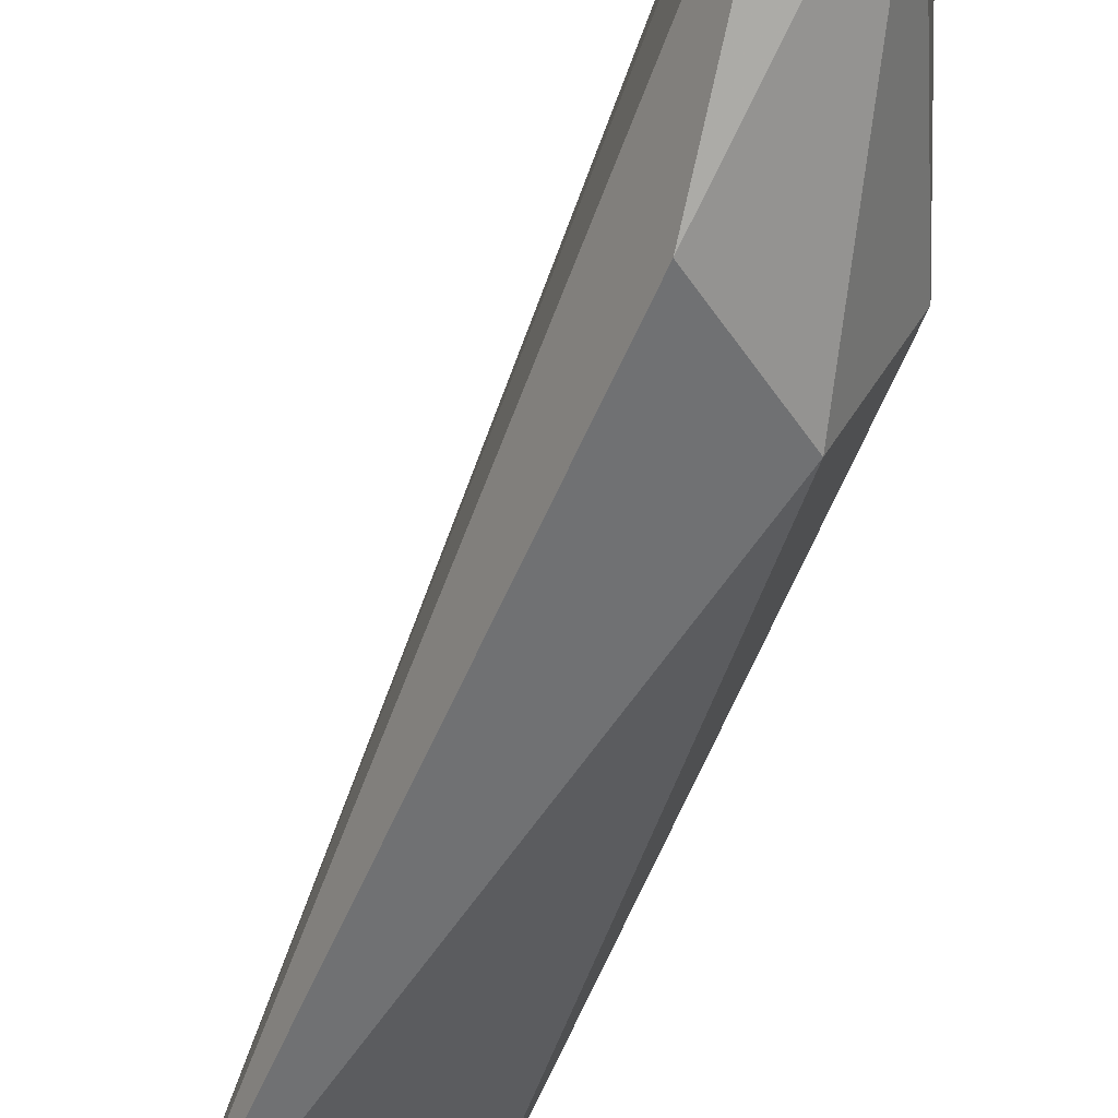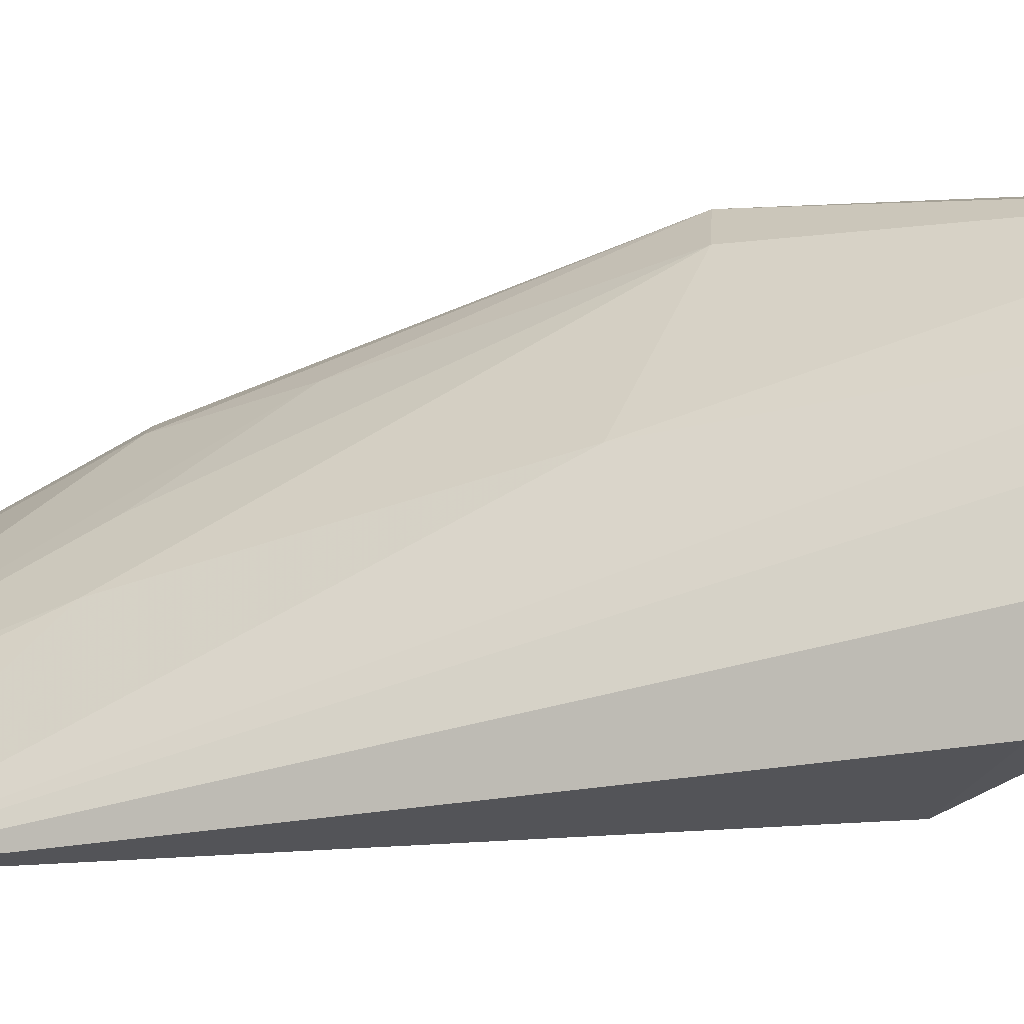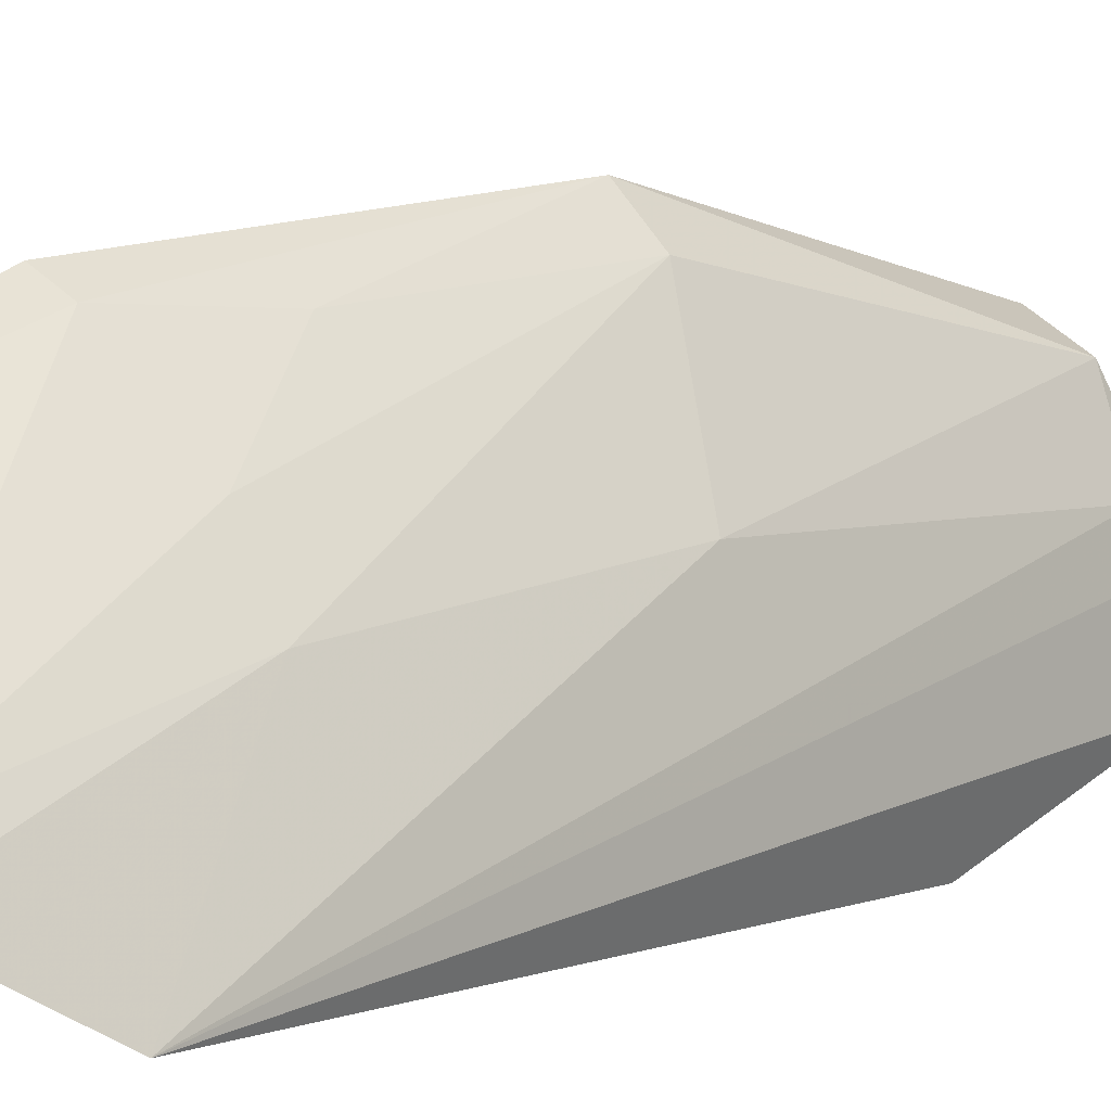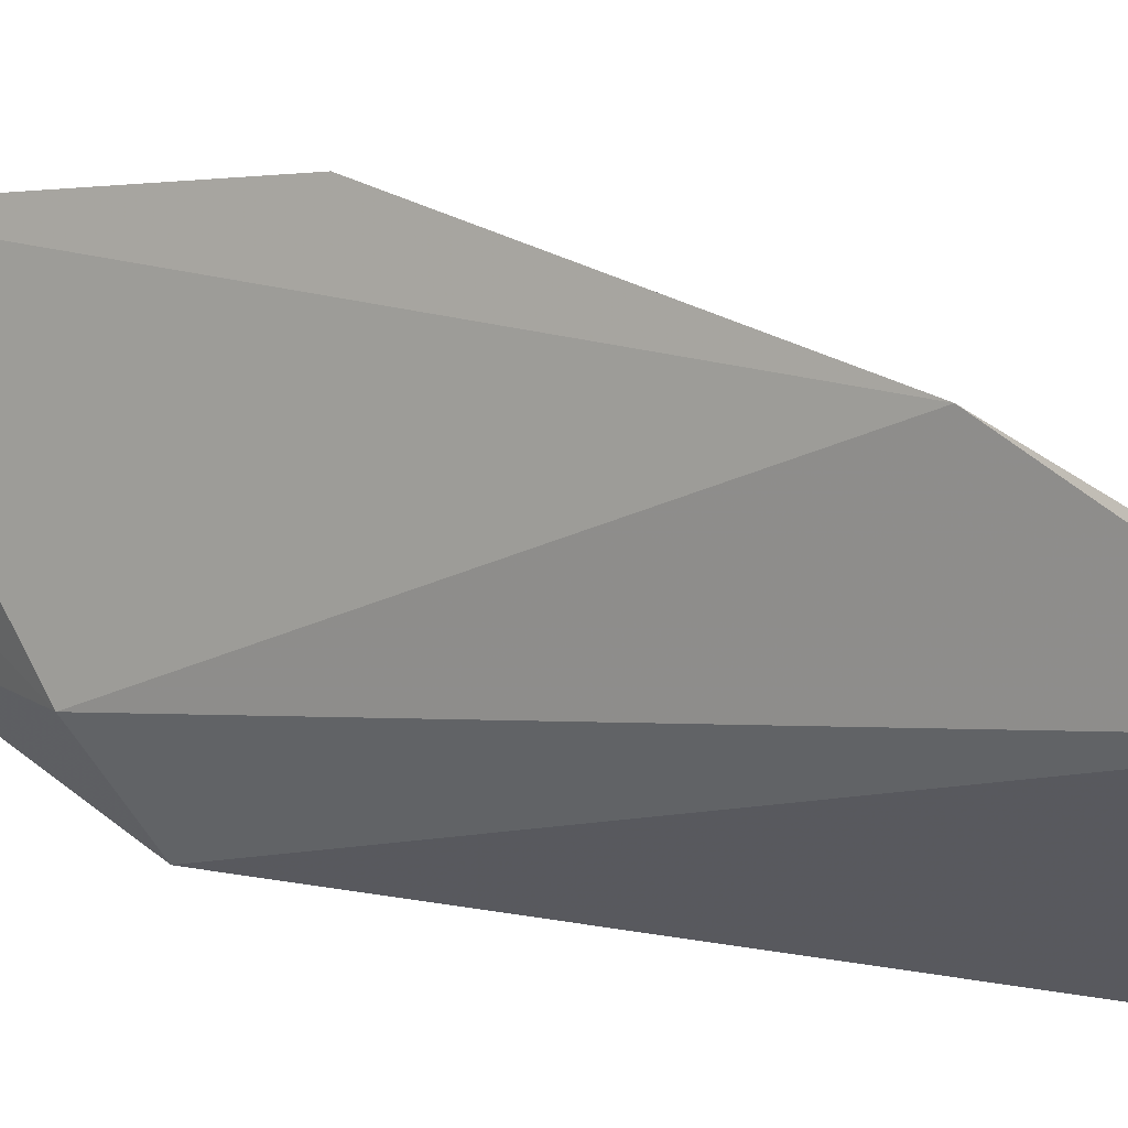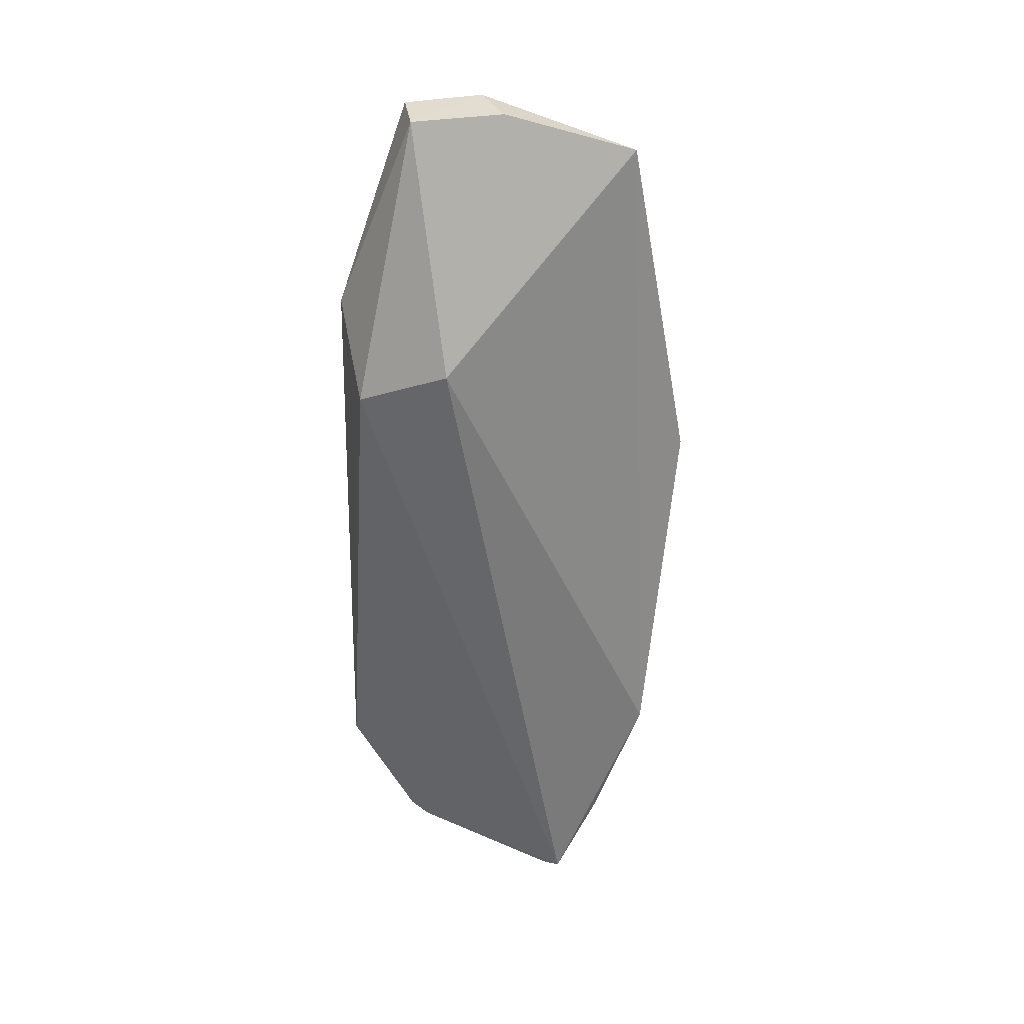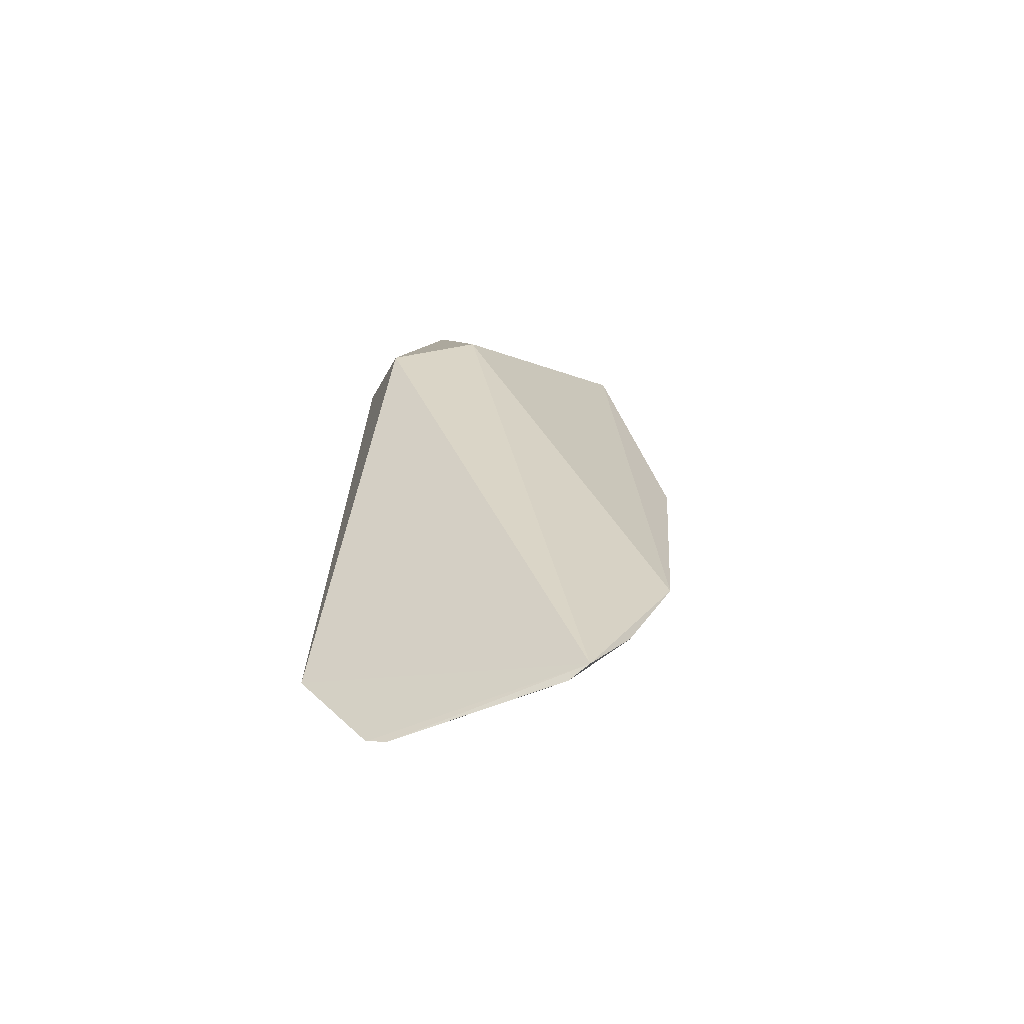
<metadata>
{"format":"obj","ext":"obj","renderer":"f3d","projection":"perspective","resolution":1024,"background":"white","views":[{"elev":-55.3,"azim":162.6,"up":"+Z"},{"elev":-25.1,"azim":111.3,"up":"+Z"},{"elev":2.9,"azim":40.6,"up":"+Z"},{"elev":17.4,"azim":-56.0,"up":"+Z"},{"elev":32.4,"azim":-103.5,"up":"+Y"},{"elev":-64.8,"azim":-112.6,"up":"+Y"}]}
</metadata>
<code>
v 0.03197 0.03743 0.07828
v 0.04217 -0.05826 0.05295
v 0.0412 0.04145 0.05498
v 0.03029 0.01199 0.04696
v 0.02592 -0.05845 0.06933
v 0.04566 -0.04629 0.04624
v 0.0357 0.04123 0.05454
v 0.03078 0.001268 0.08474
v 0.02604 0.01574 0.05585
v 0.0397 0.01971 0.0467
v 0.03482 0.04155 0.06444
v 0.02901 -0.03465 0.07791
v 0.04064 -0.001762 0.0662
v 0.02631 -0.03544 0.07986
v 0.04068 0.04179 0.06334
v 0.02836 -0.0487 0.07294
v 0.03622 -0.03211 0.06917
v 0.04025 -0.03246 0.06236
v 0.03737 0.03699 0.07516
v 0.04032 0.03676 0.06685
v 0.02859 -0.05893 0.06761
v 0.04049 -0.0575 0.05626
v 0.02648 -0.04945 0.07429
v 0.03198 -0.02209 0.07766
v 0.03408 0.002251 0.08058
v 0.04072 -0.05932 0.05475
v 0.02785 -0.05942 0.06795
f 6 5 4
f 6 2 5
f 9 4 5
f 9 7 4
f 10 6 4
f 10 3 6
f 10 7 3
f 10 4 7
f 11 9 1
f 11 7 9
f 14 8 1
f 14 1 9
f 14 9 5
f 14 12 8
f 15 11 1
f 15 3 7
f 15 7 11
f 15 6 3
f 18 2 6
f 18 6 13
f 19 15 1
f 19 1 8
f 20 13 6
f 20 6 15
f 20 19 13
f 20 15 19
f 22 12 16
f 22 2 18
f 22 16 21
f 23 14 5
f 23 21 16
f 23 16 12
f 23 12 14
f 24 8 12
f 24 22 17
f 24 12 22
f 25 18 13
f 25 22 18
f 25 17 22
f 25 24 17
f 25 8 24
f 25 19 8
f 25 13 19
f 26 5 2
f 26 22 21
f 26 2 22
f 27 23 5
f 27 21 23
f 27 26 21
f 27 5 26

</code>
